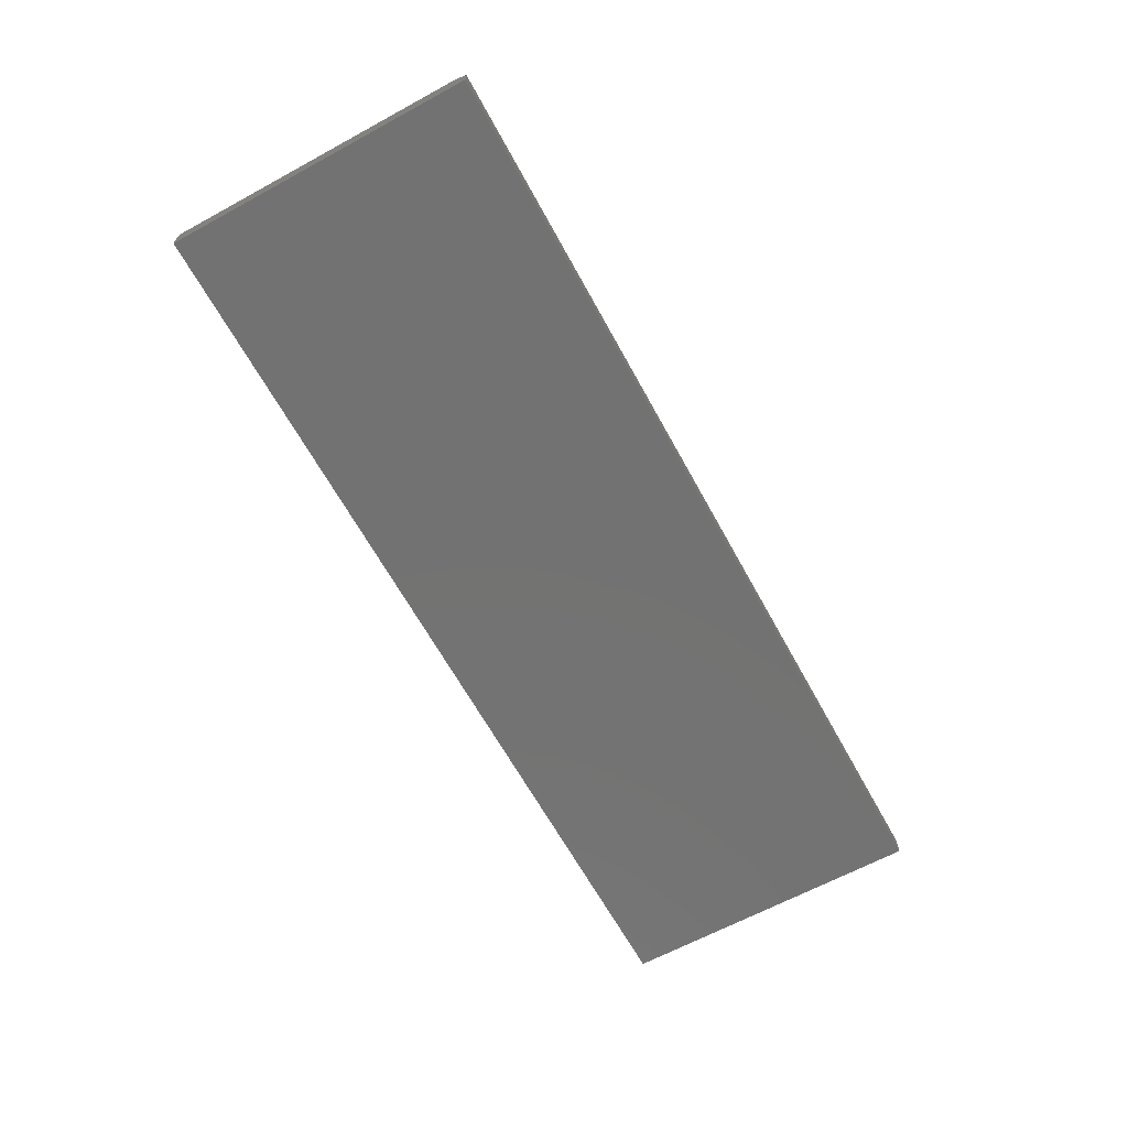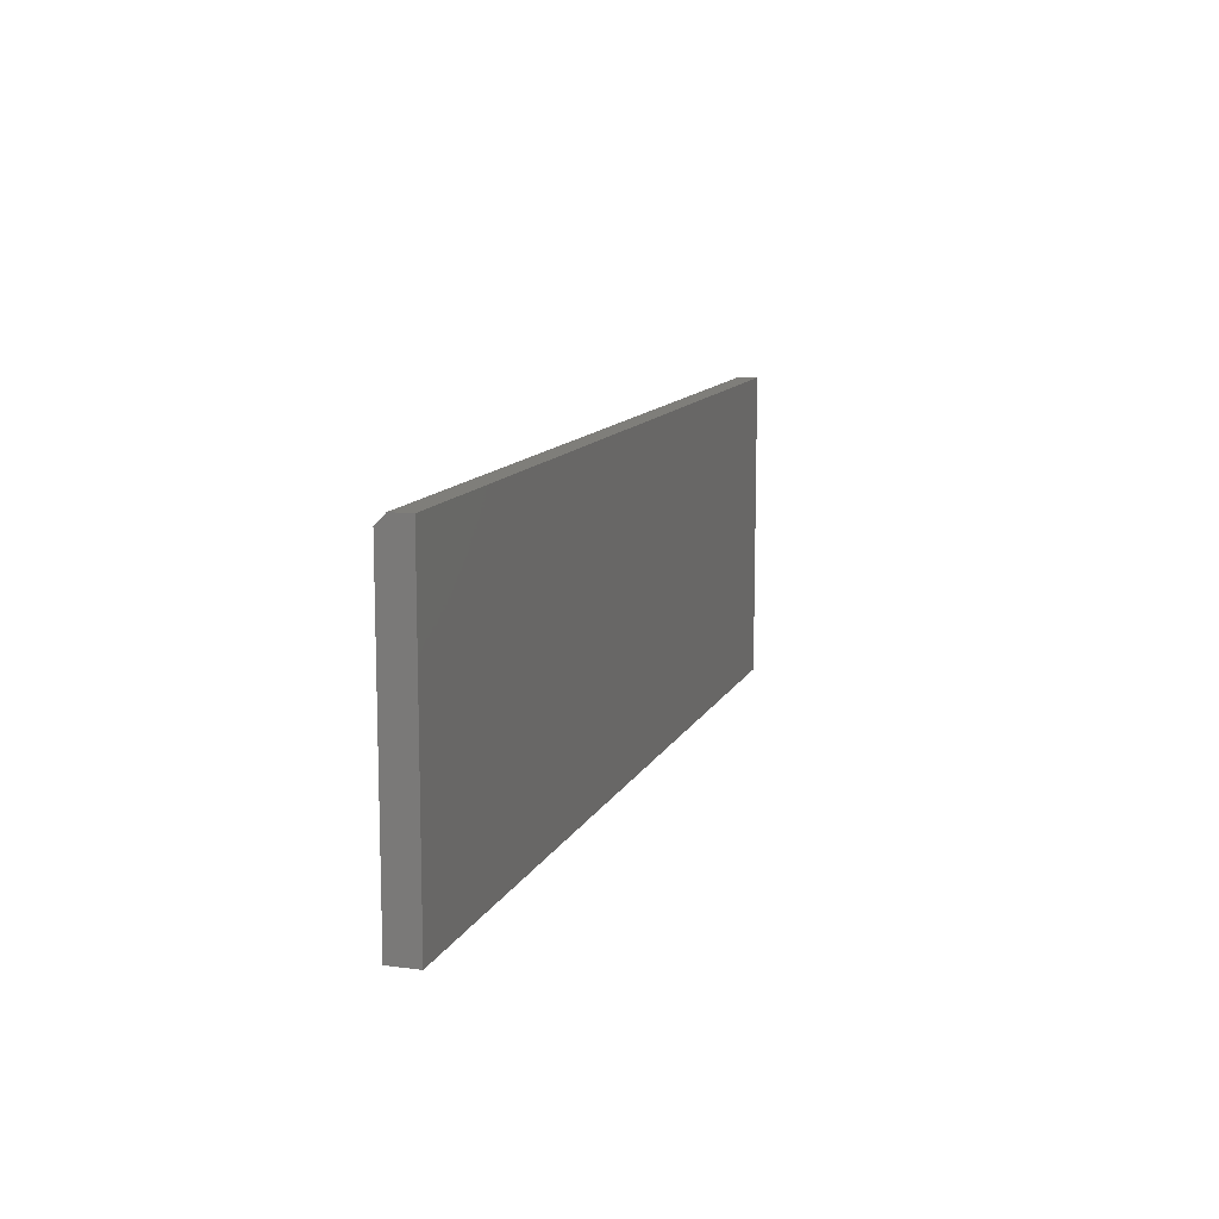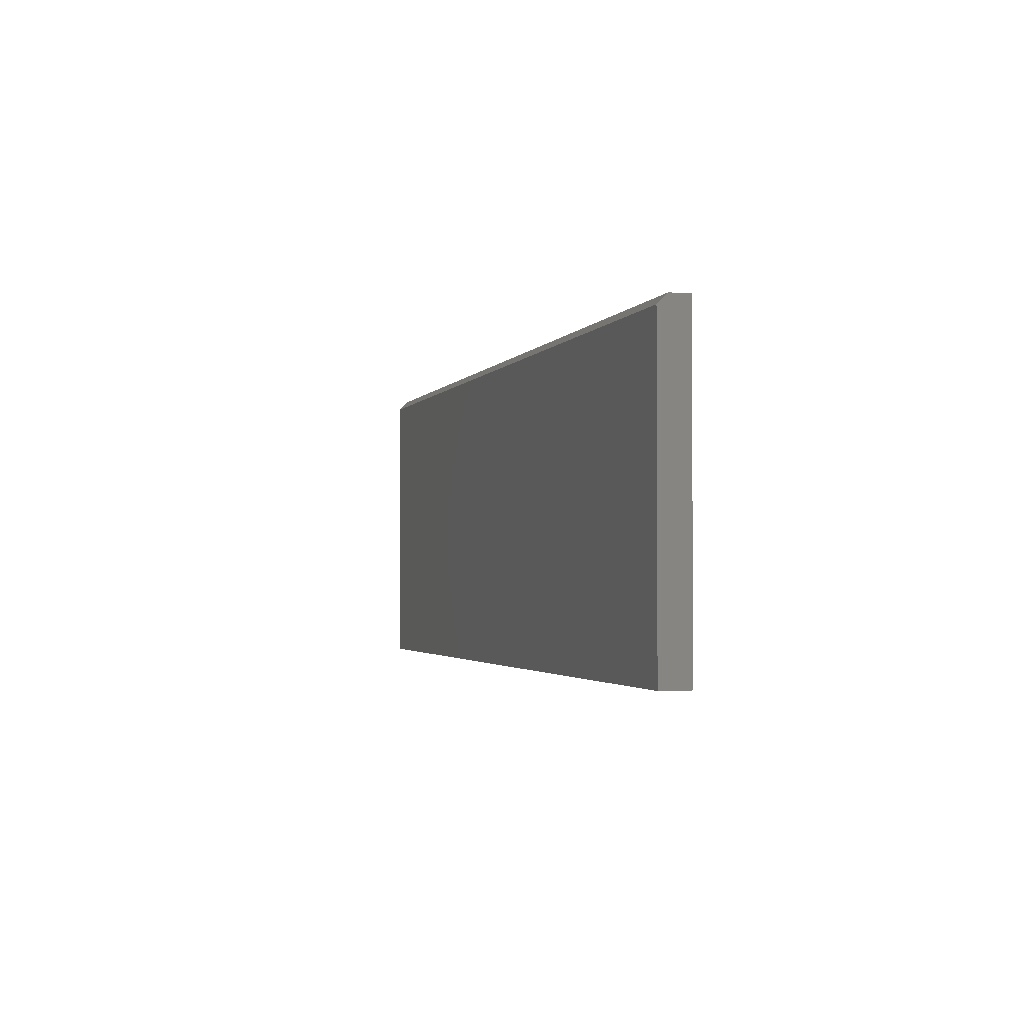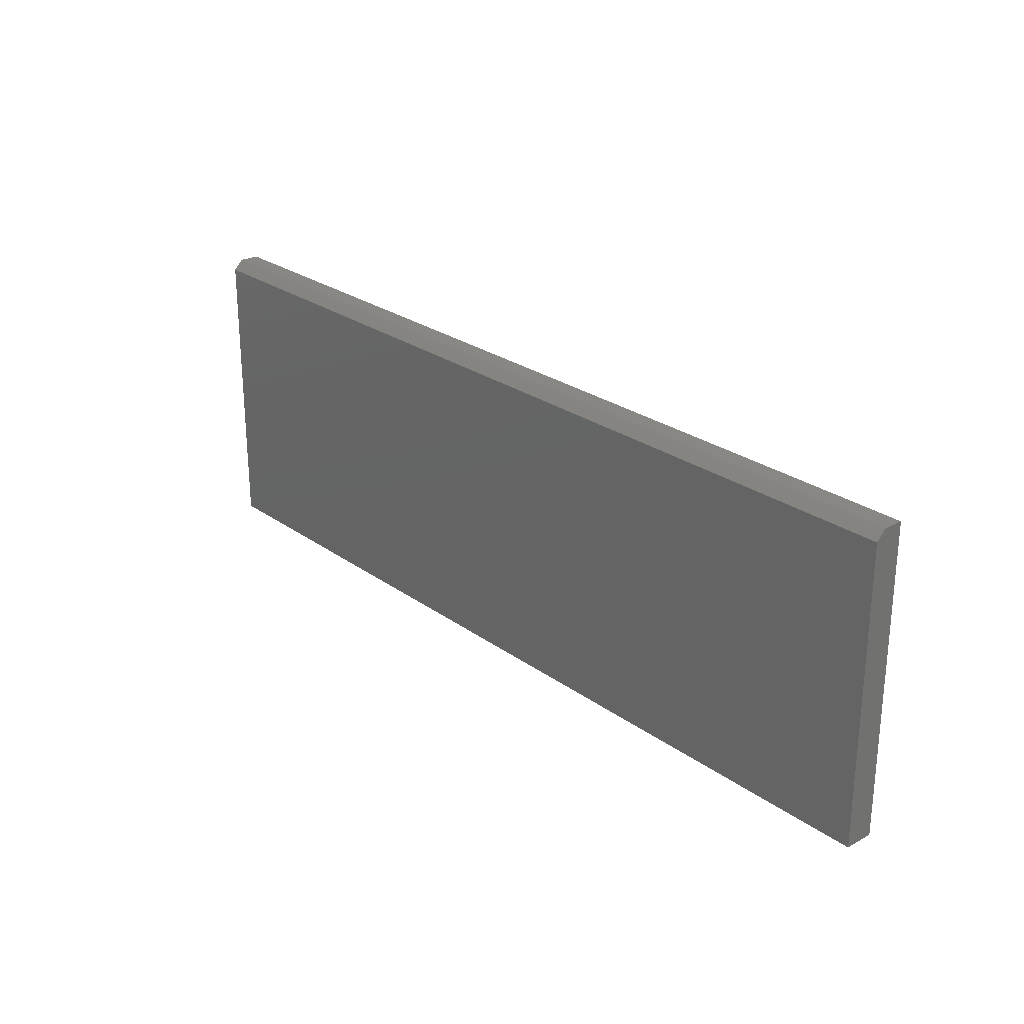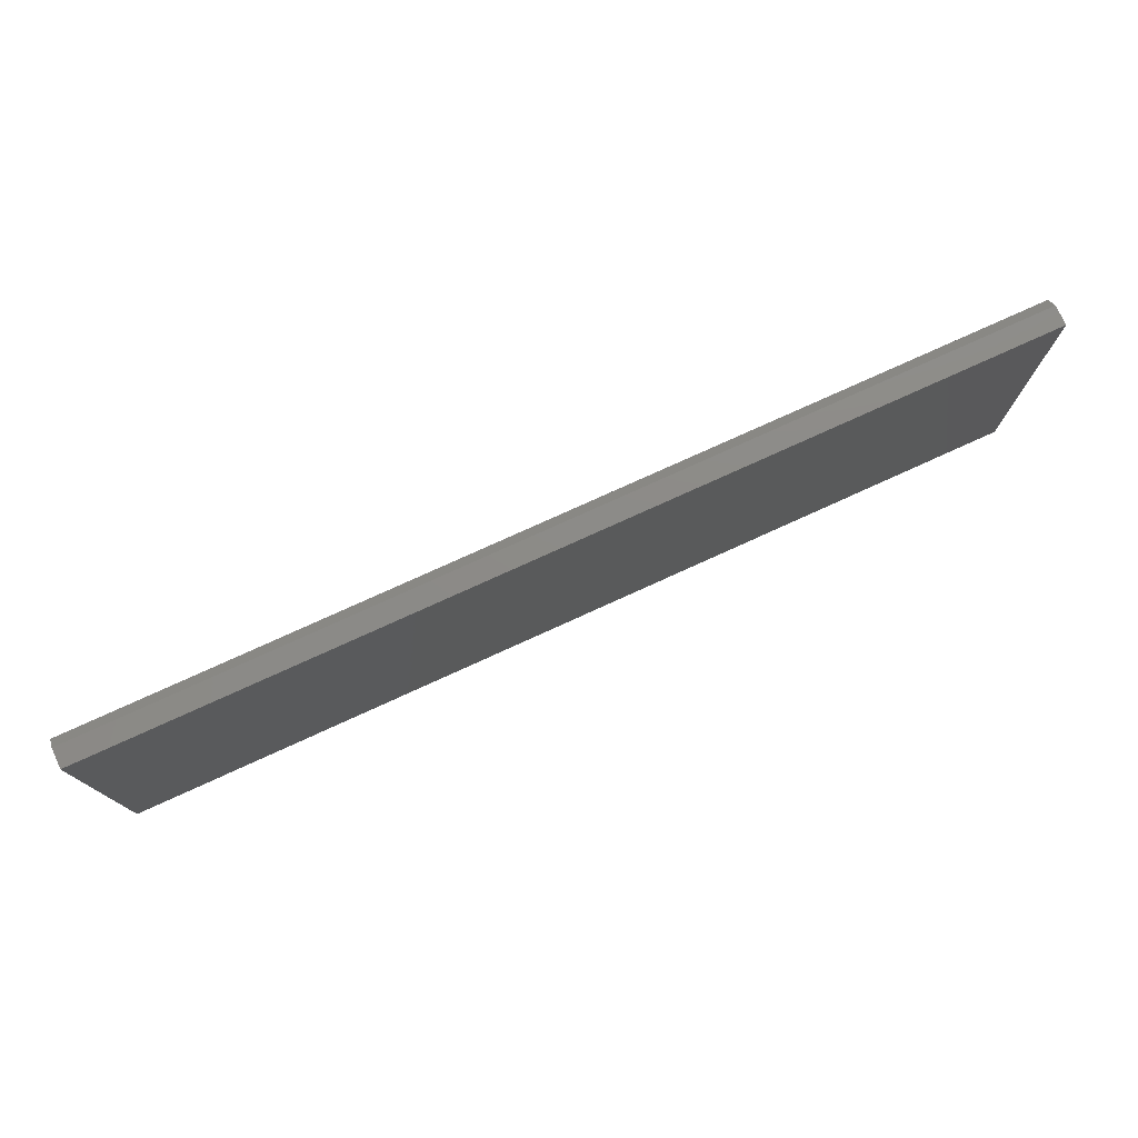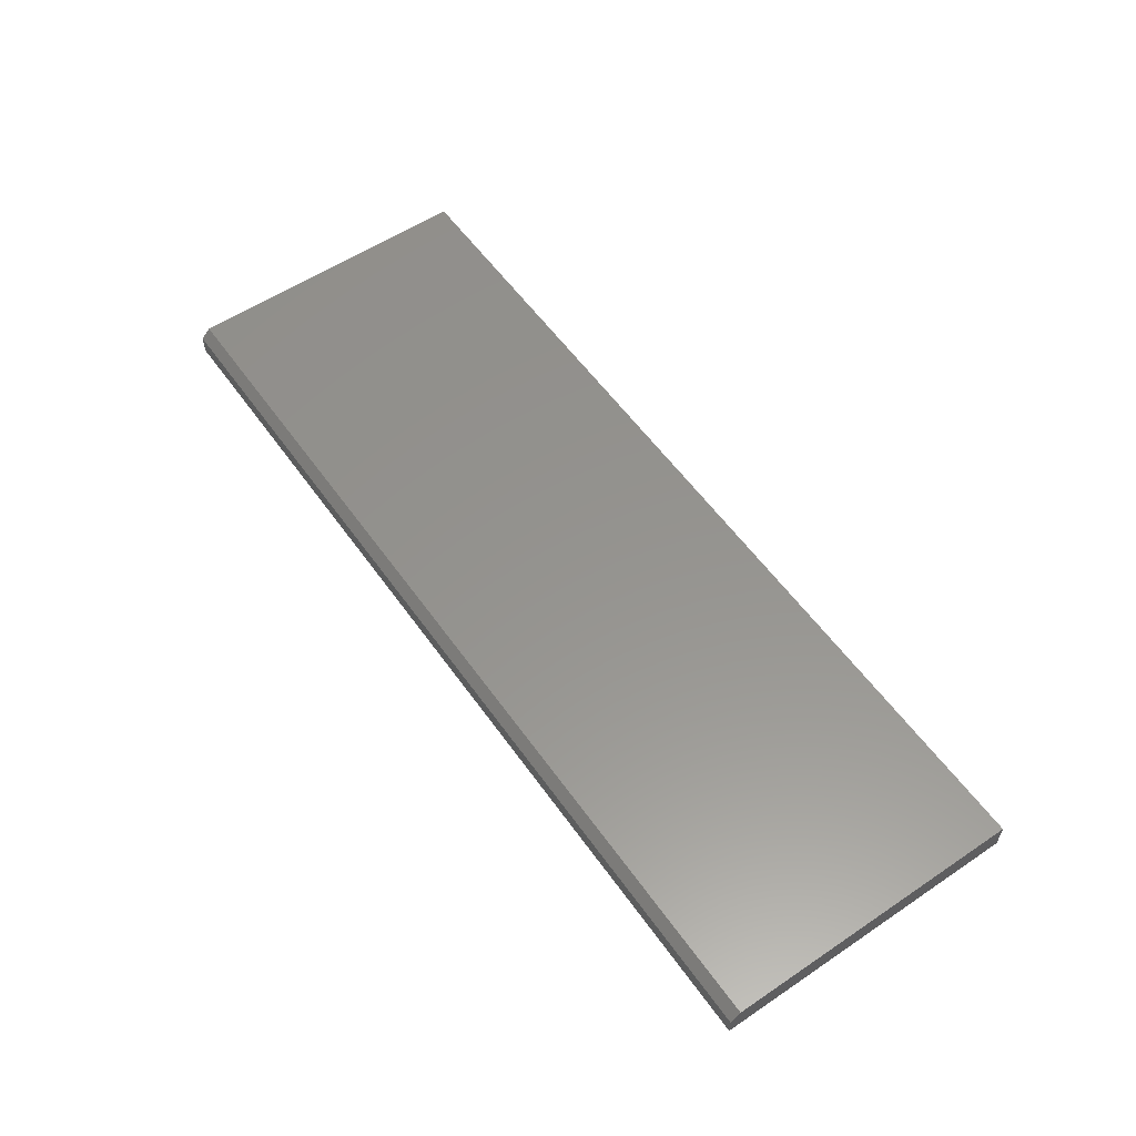
<metadata>
{"format":"stl","ext":"stl","renderer":"f3d","projection":"perspective","resolution":1024,"background":"white","views":[{"elev":-64.6,"azim":118.7,"up":"+Z"},{"elev":11.6,"azim":107.4,"up":"+Y"},{"elev":-2.1,"azim":74.2,"up":"+Y"},{"elev":25.7,"azim":48.7,"up":"+Y"},{"elev":76.5,"azim":155.5,"up":"+Y"},{"elev":56.8,"azim":-125.0,"up":"+Z"}]}
</metadata>
<code>
# stl→obj: 10 verts, 16 faces
v 0 0 -0.02344
v 9.719e-19 9.912e-19 -0.007566
v 0.75 -2.868e-33 -0.02344
v 0.75 9.912e-19 -0.007566
v 0 -0.25 -0.02344
v 1.45e-18 -0.25 0.0002467
v 0 -0.007812 0.0002467
v 0.75 -0.25 0.0002467
v 0.75 -0.007812 0.0002467
v 0.75 -0.25 -0.02344
f 1 2 3
f 3 2 4
f 5 6 1
f 1 6 7
f 1 7 2
f 8 9 6
f 6 9 7
f 8 10 9
f 9 10 3
f 9 3 4
f 9 4 7
f 7 4 2
f 5 10 6
f 6 10 8
f 5 1 10
f 10 1 3

</code>
